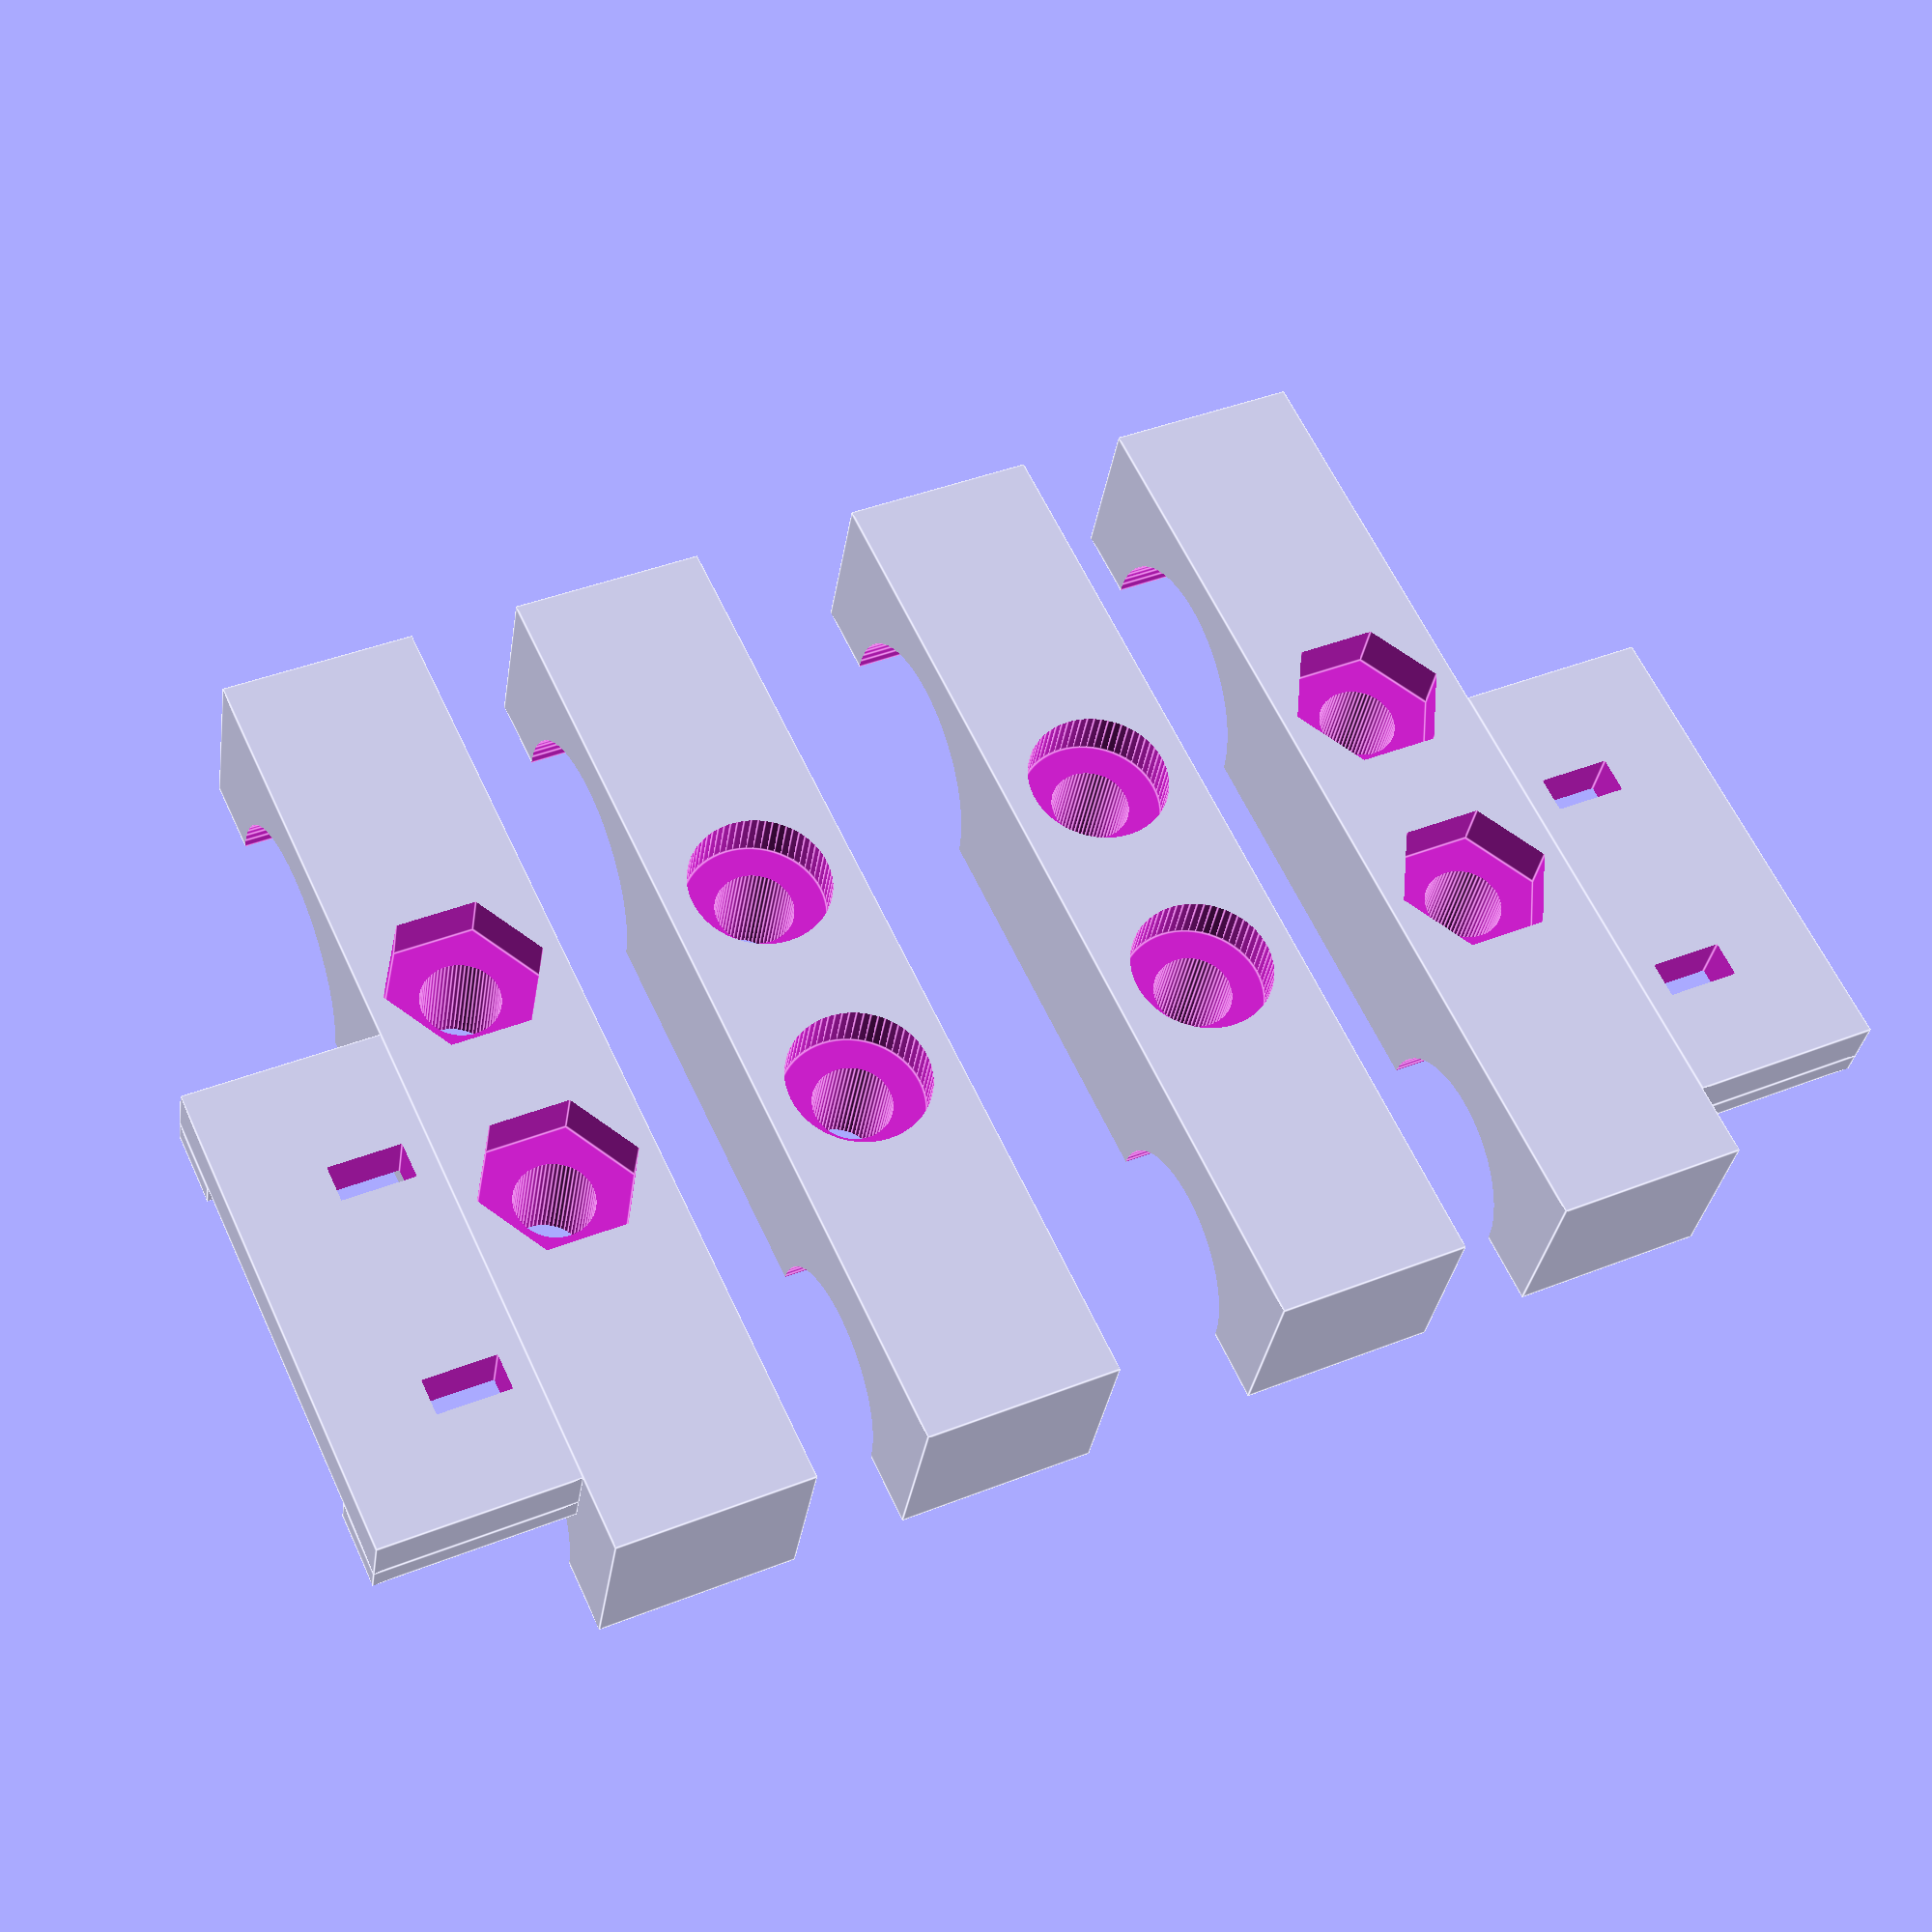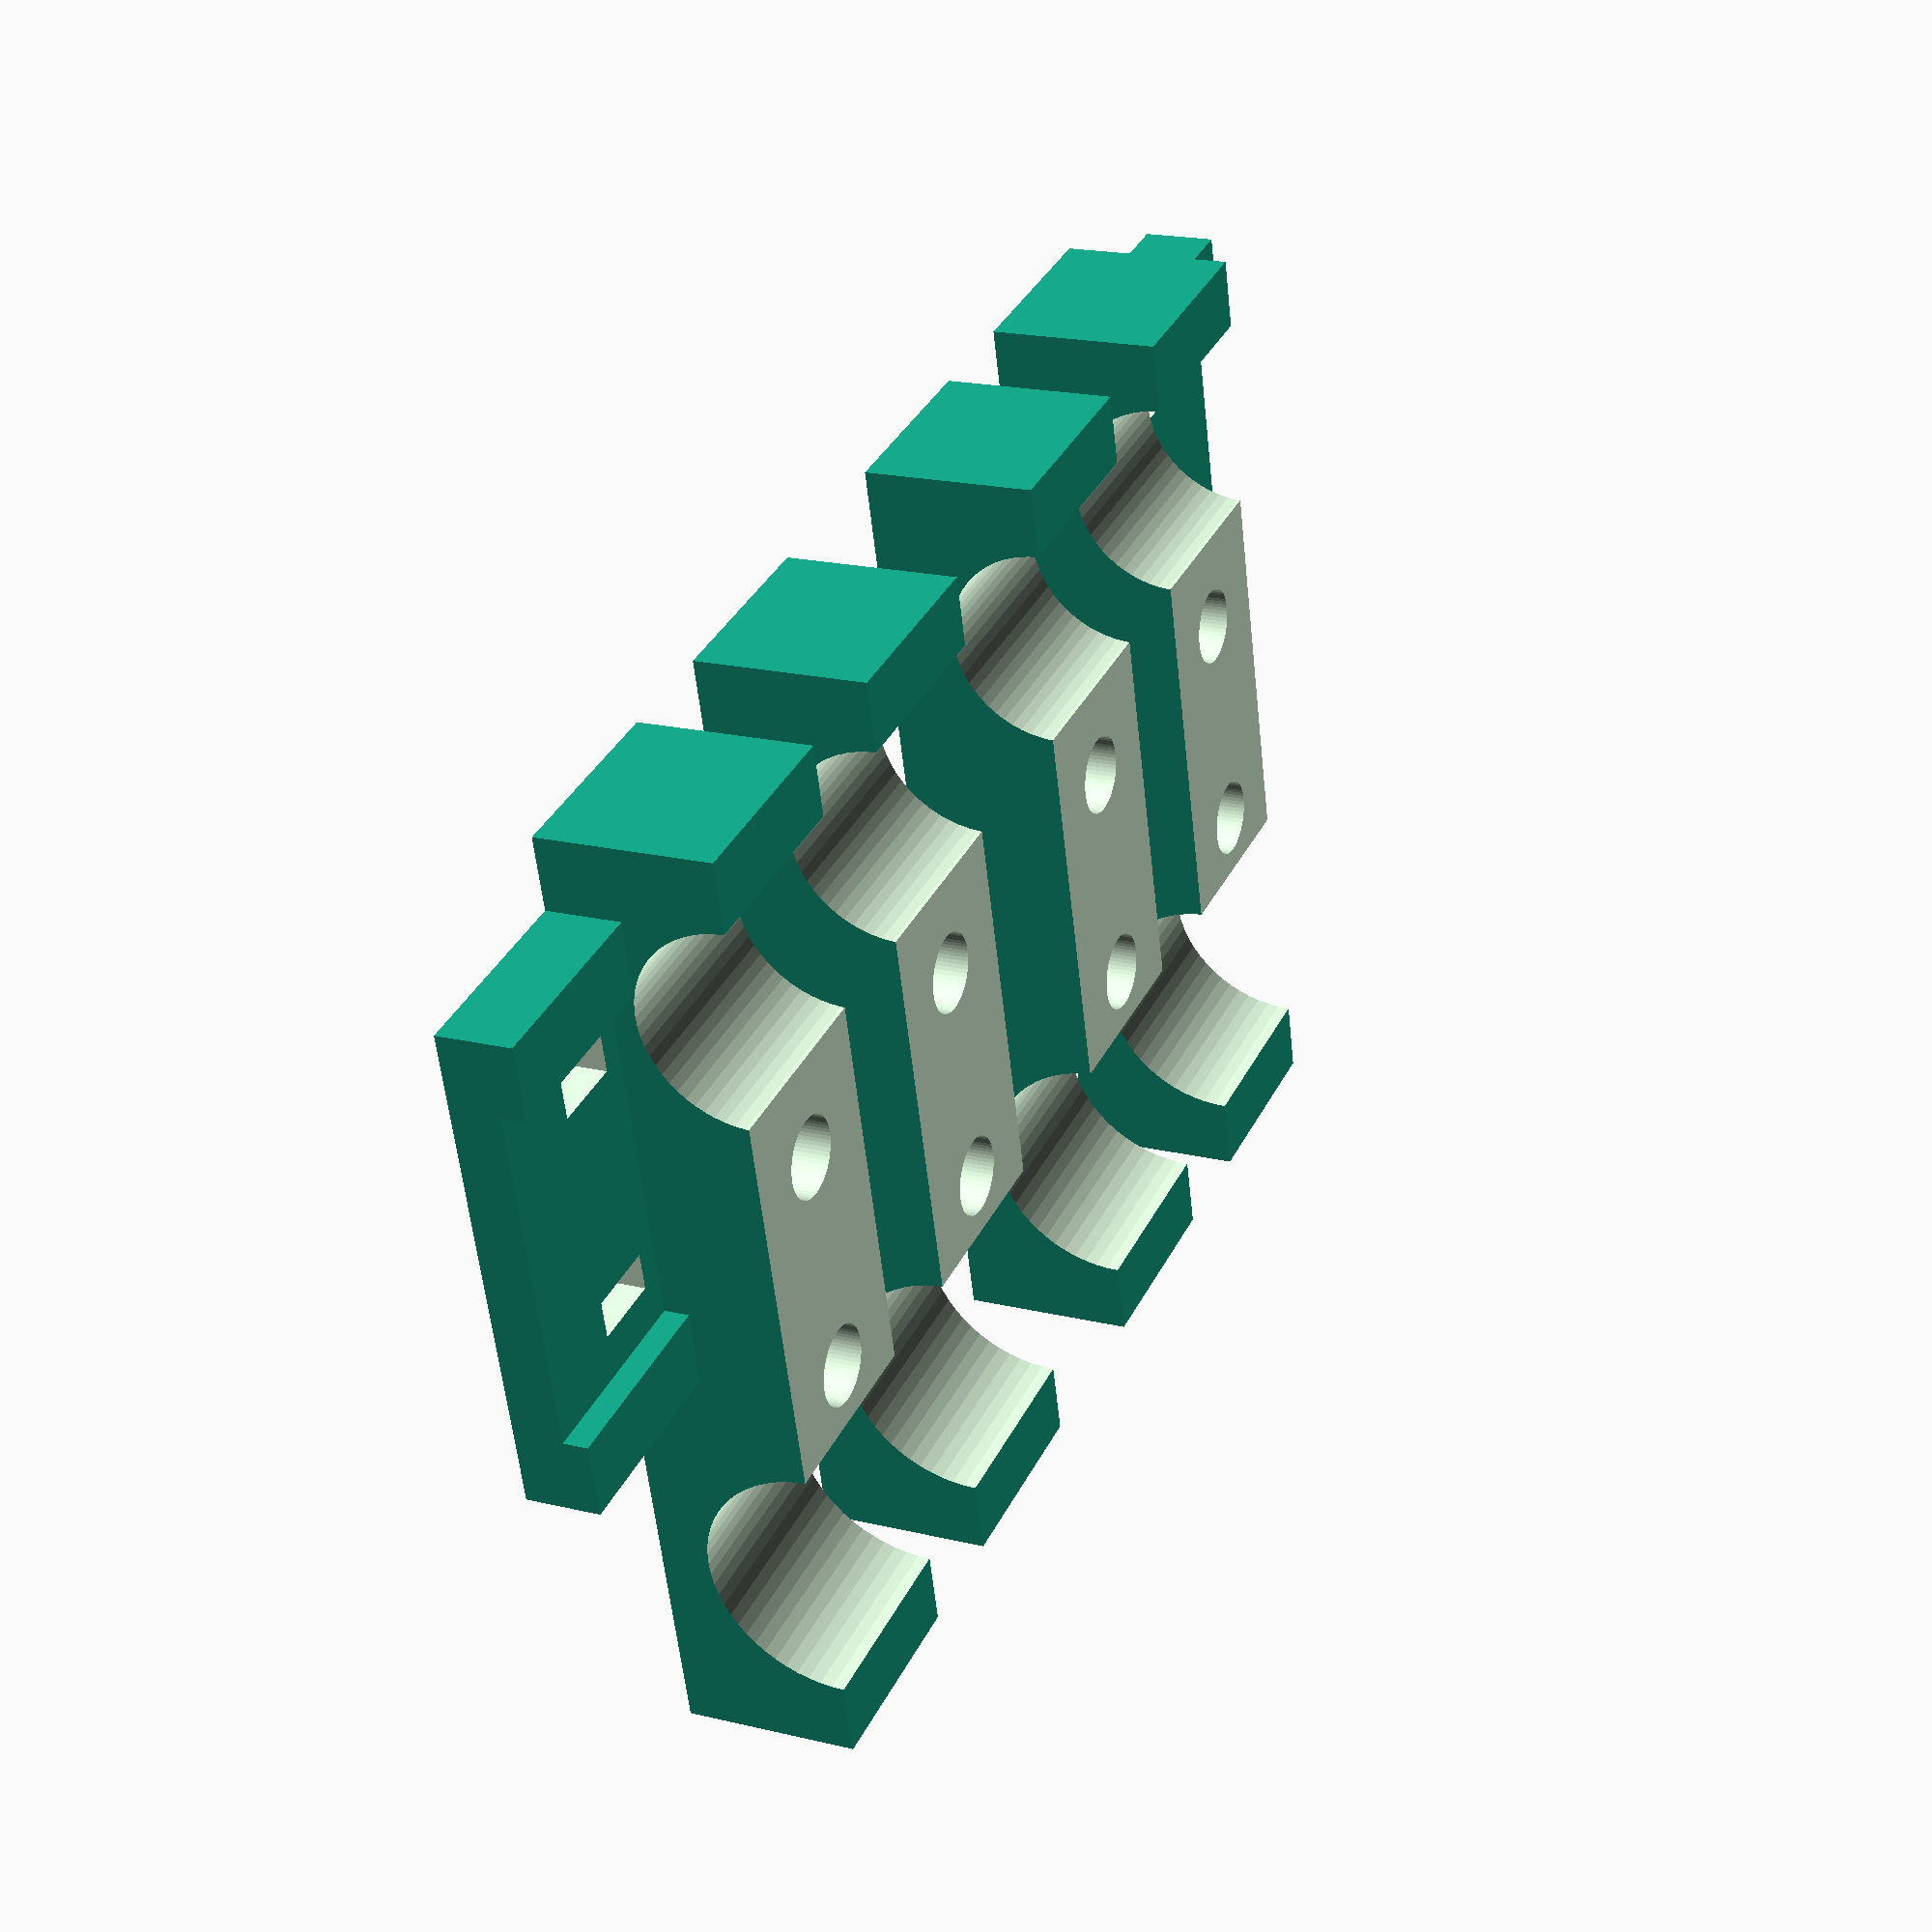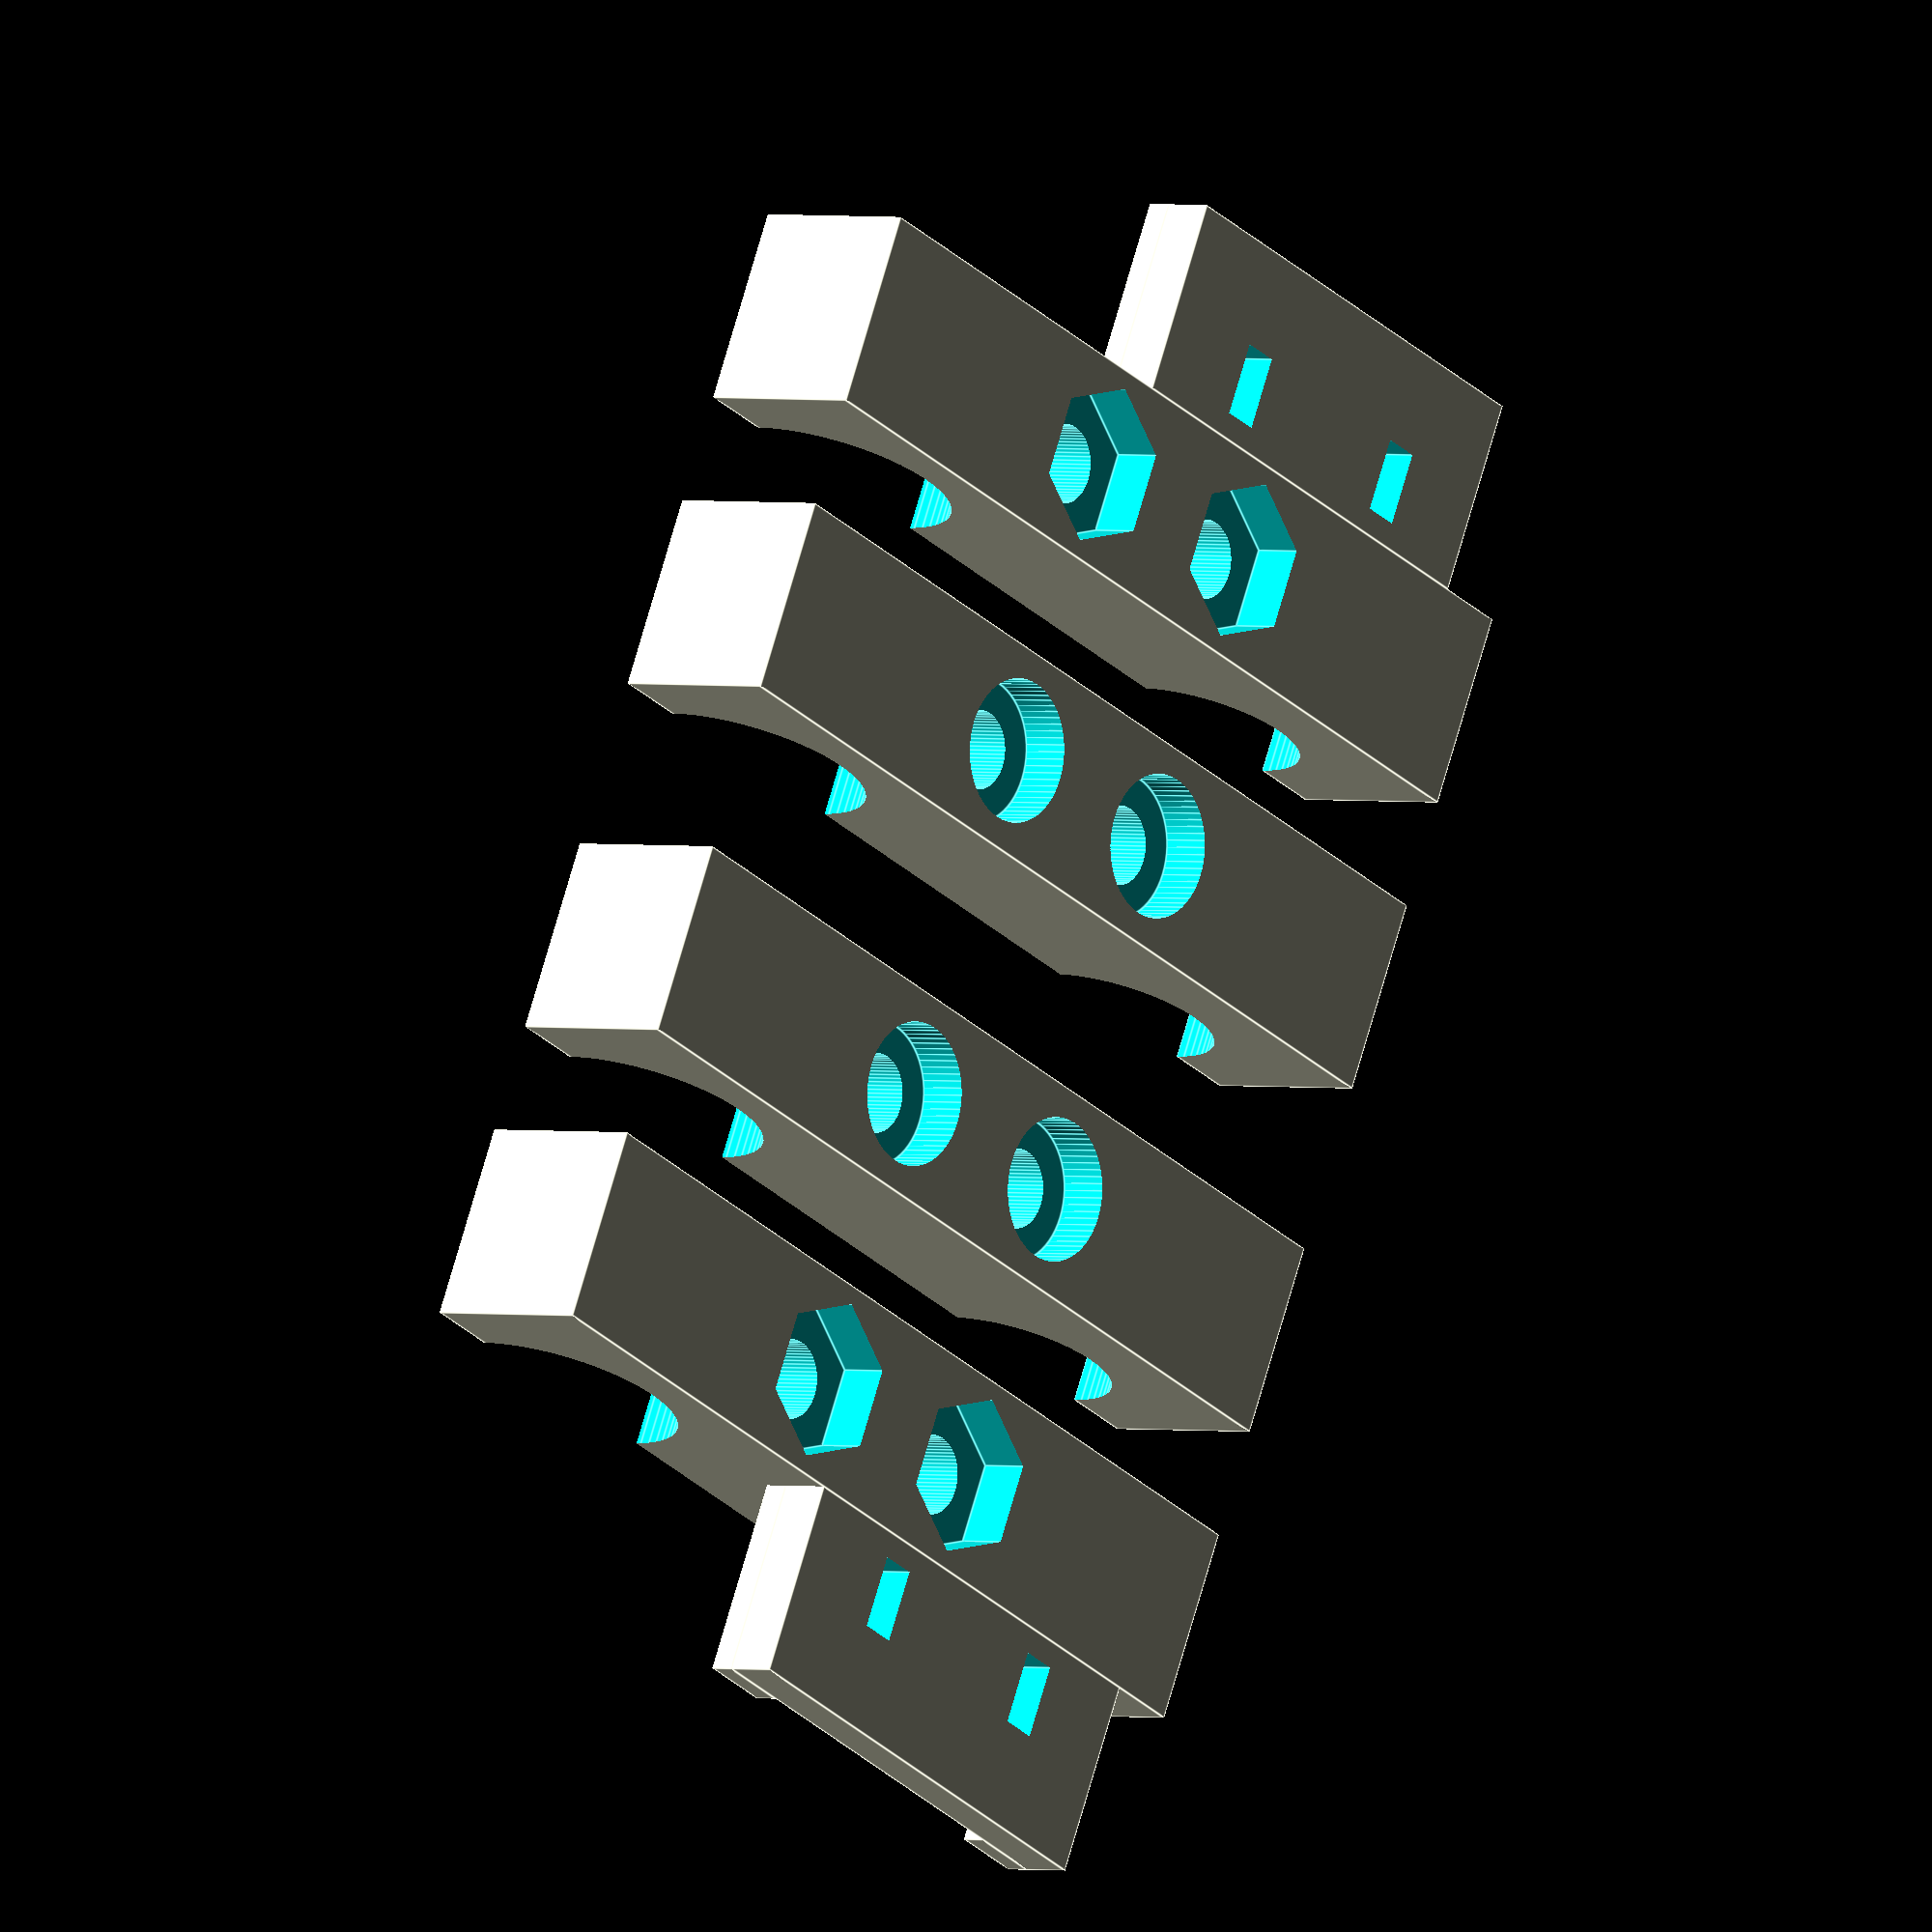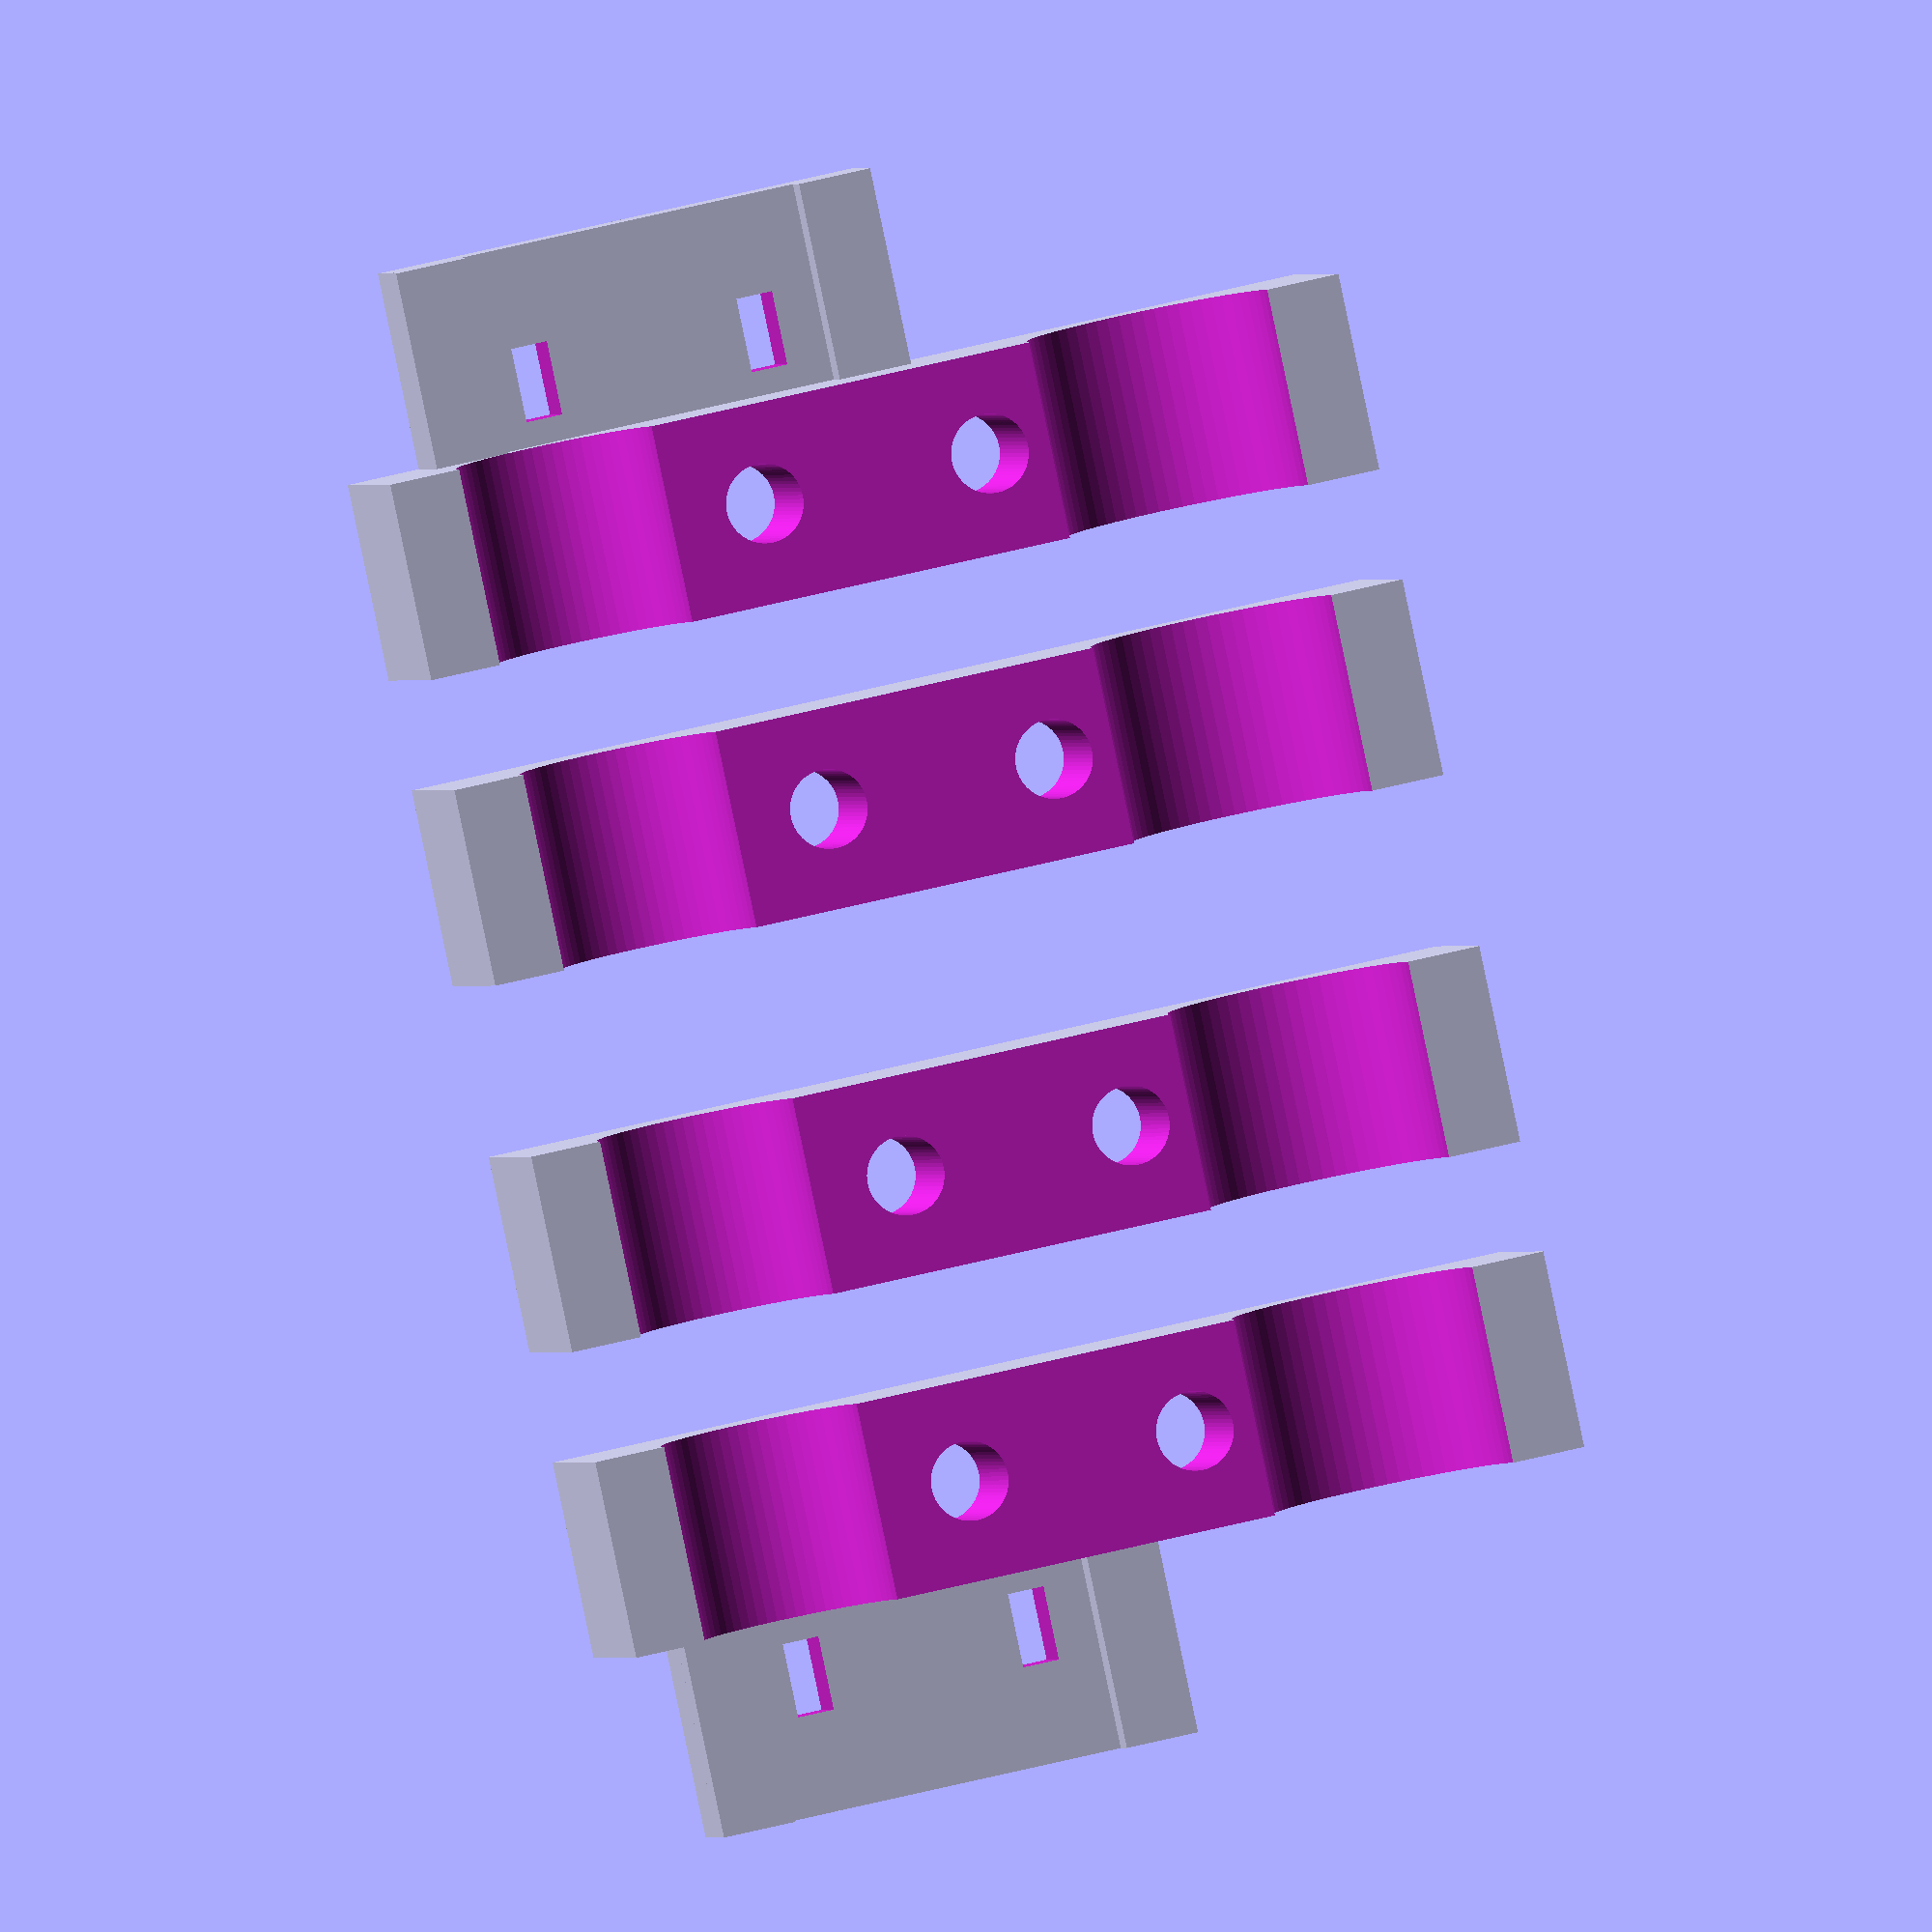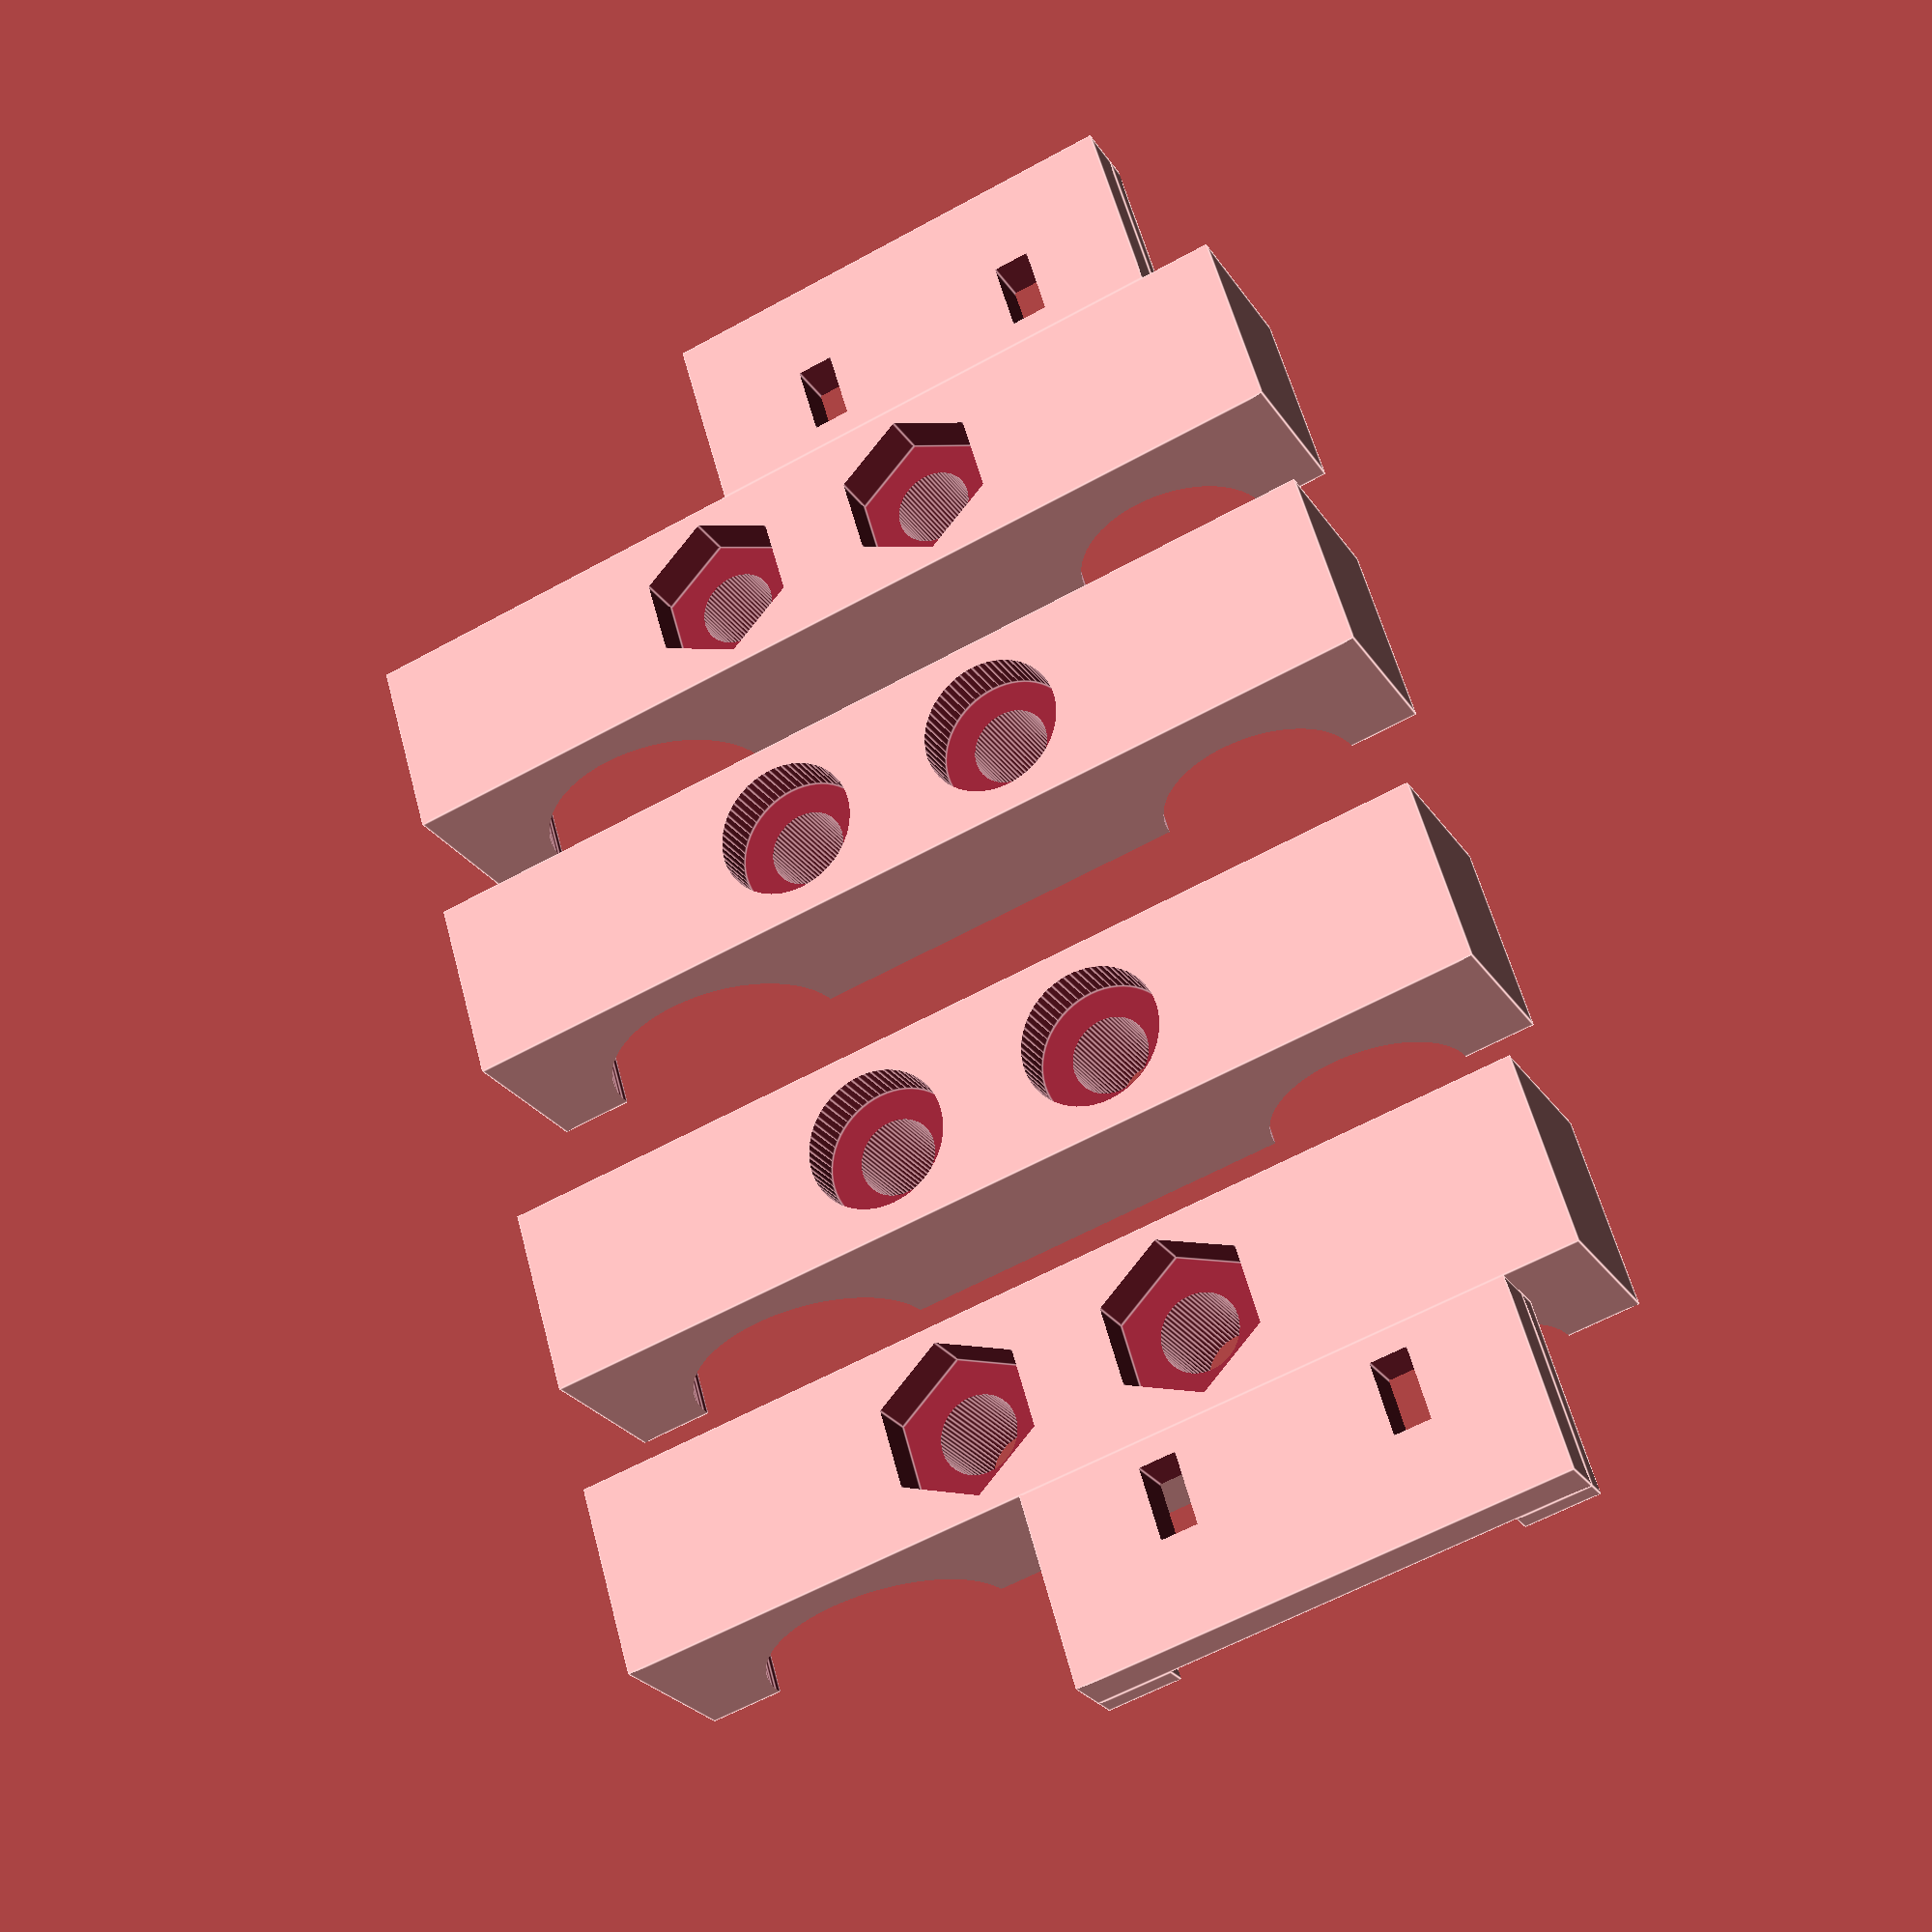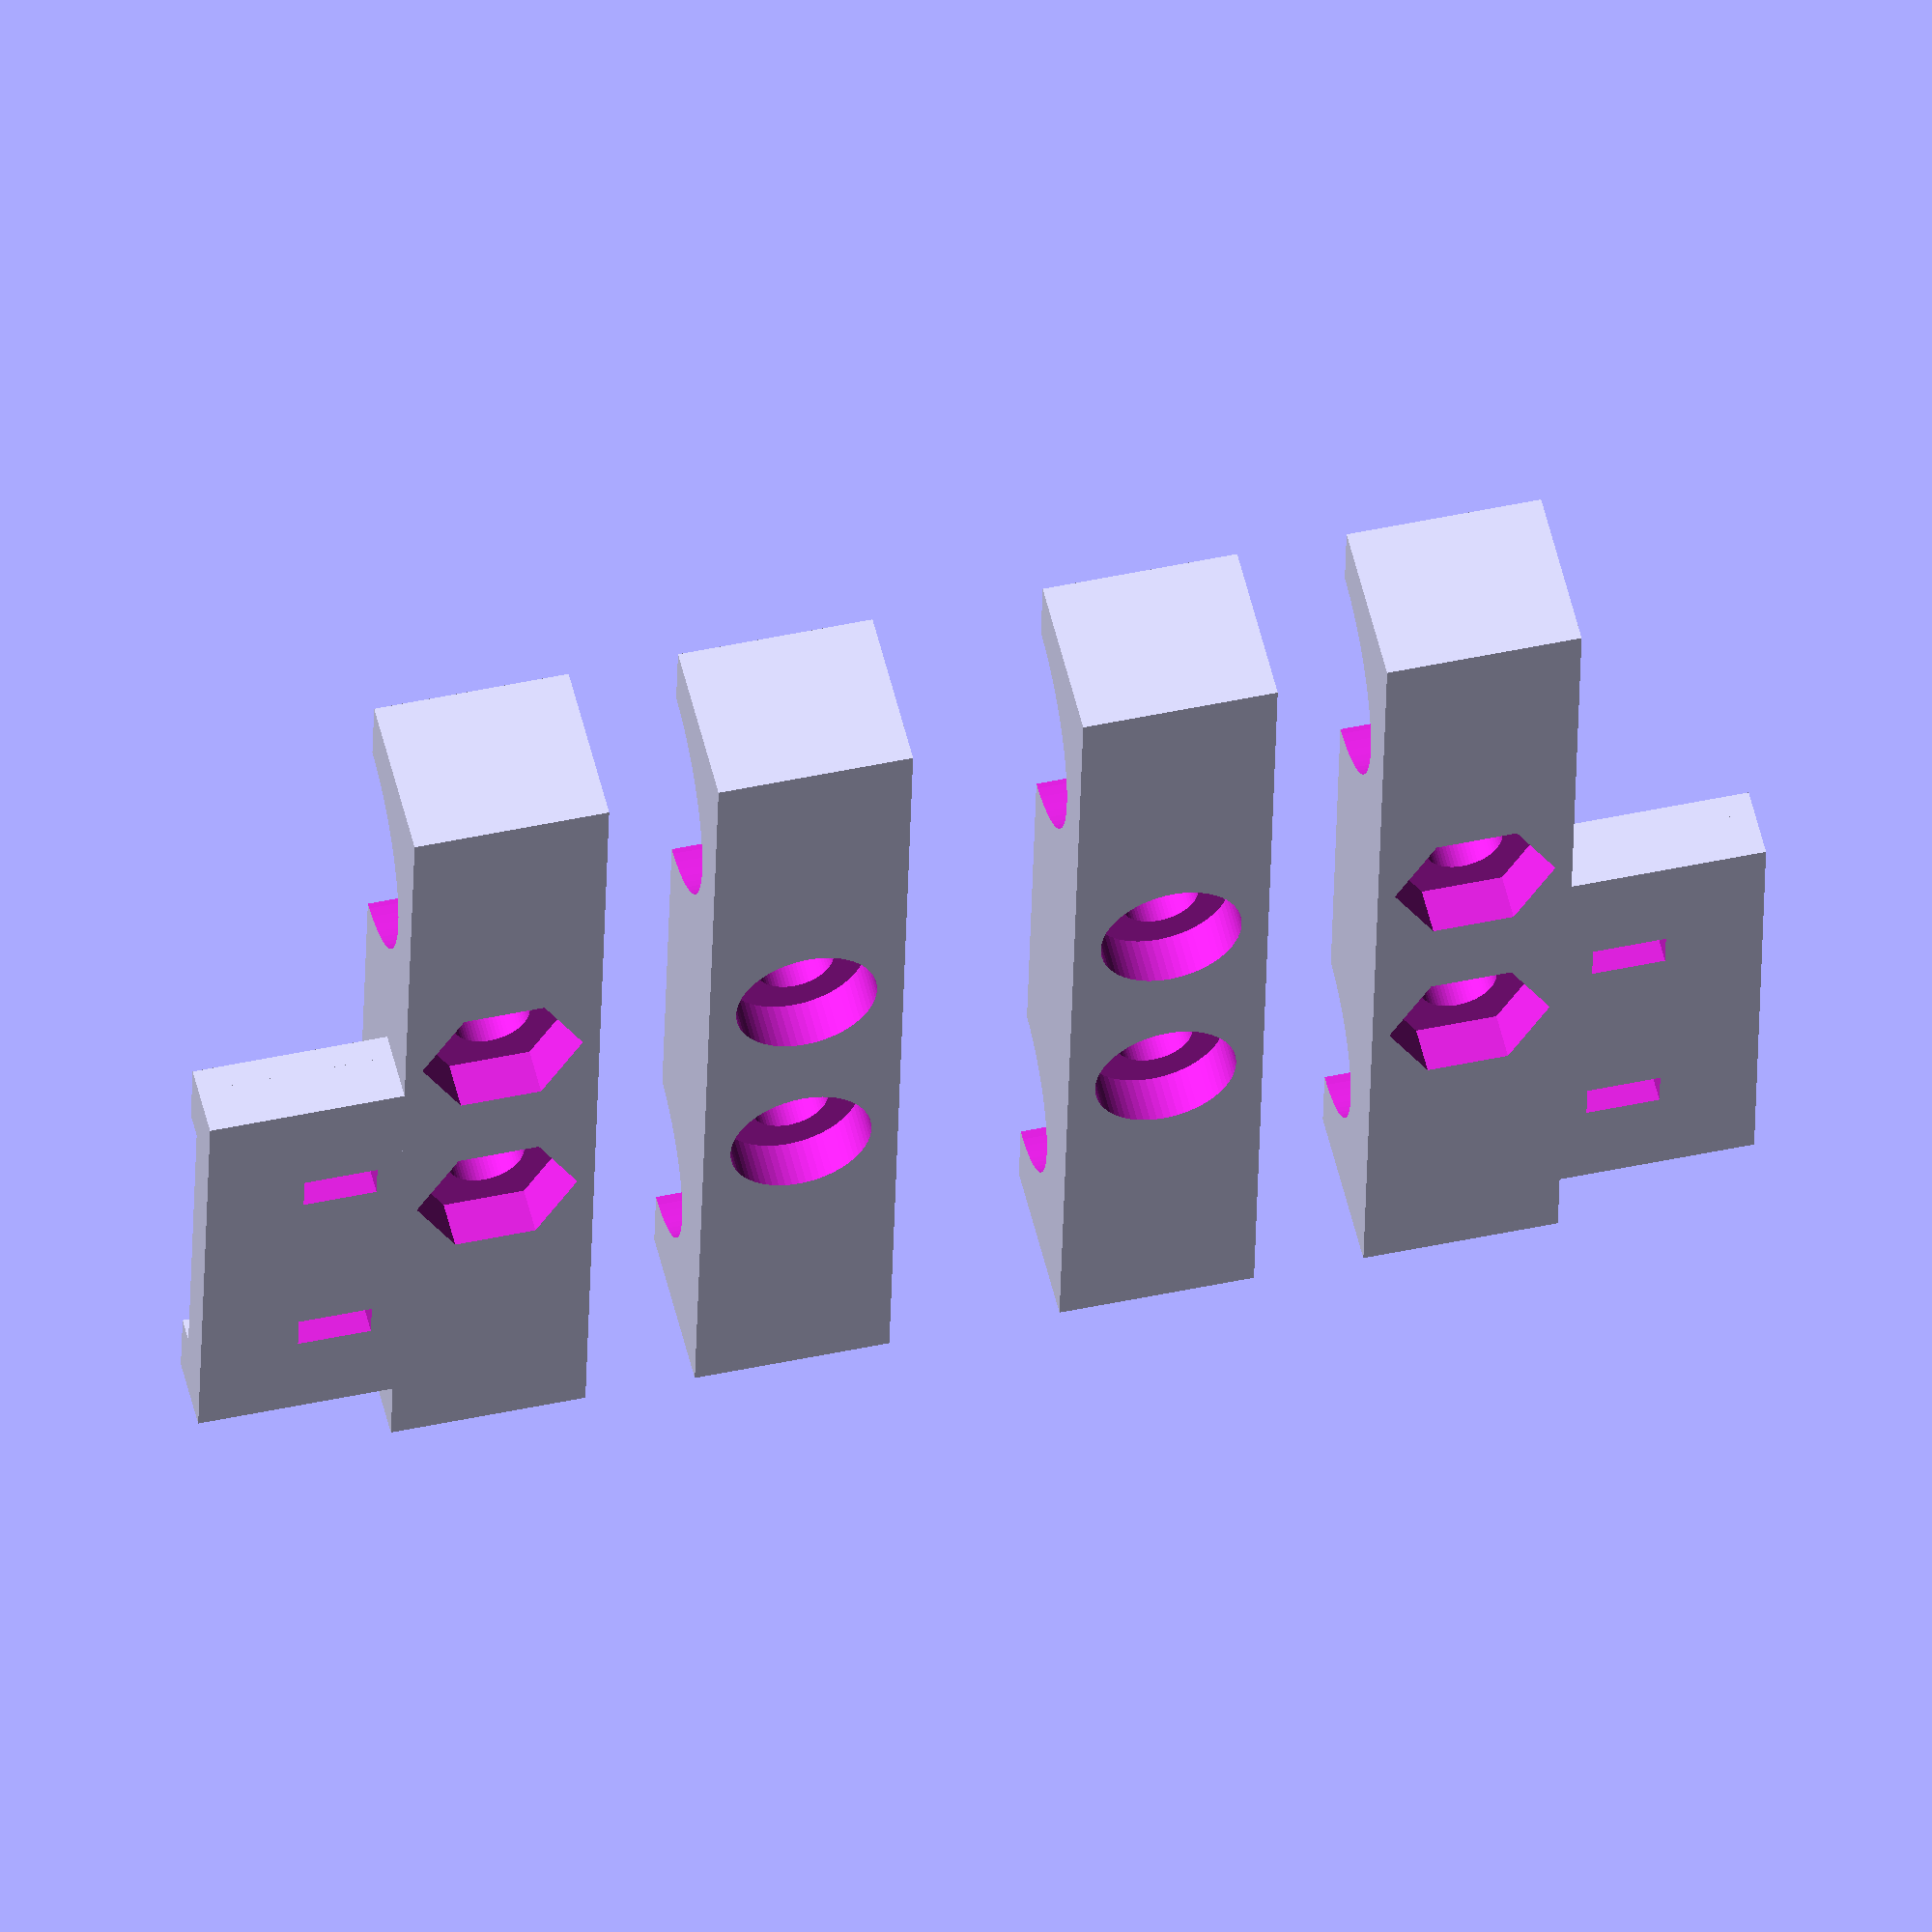
<openscad>
//-----------------------------------------------------------------------------------
//
// i3_y_endstop.scad - Mark Bateman - CC-BY-SA - 17th December 2013
//
 
 
//-----------------------------------------------------------------------------------
//
// variables
//
 
 
//-----------------------------------------------------------------------------------
//
// modules
//

module front_bracket() {

	difference() {
		union() {
			
			// main block
			translate([-4,0,2])
				cube([8,7,40]);
			
			// switch tab
			translate([4,5,19])
				cube([8,2,20]);

			// tab strength
			translate([4,4,19])
				cube([8,1,3]);

			translate([4,4,36])
				cube([8,1,3]);
		}
		
		// skim middle so clamps grip under pressure
		translate([-5,-0.75,12])
			cube([10,1,20]);

		// frame bars
		translate ([-100, 0, 35]) {
			rotate(a=[0,90,0]) {
	
				translate([0,0,0])
					cylinder(h=200, r=4.1, $fn=64);
	
				translate([25,0,0])
					cylinder(h=200, r=5, $fn=64);
			}
		}
	
		// tie strap holes
		translate([5,4,33.25])
			cube([3,4,1.5]);
	
		translate([5,4,23.75])
			cube([3,4,1.5]);
	
		// screw shaft
		translate([0,9,17.5])
			rotate(a=[90,0,0])
			cylinder(h=10, r=1.6, $fn=64);
	
		translate([0,9,27])
			rotate(a=[90,0,0])
			cylinder(h=10, r=1.6, $fn=64);
		
		// screw head
		translate([0,15,17.5])
			rotate(a=[90,0,0])
			cylinder(h=10, r=3.3 , $fn=6);
	
		translate([0,15,27])
			rotate(a=[90,0,0])
			cylinder(h=10, r=3.3 , $fn=6);
	}
}


module rear_bracket() {

	difference() {
			
		// main block
		translate([-4,0,2])
			cube([8,7,40]);
		
		// skim middle so clamps grip under pressure
		translate([-5,-0.75,12])
			cube([10,1,20]);

		// frame bars
		translate ([-100, 0, 35]) {
			rotate(a=[0,90,0]) {
	
				translate([0,0,0])
					cylinder(h=200, r=4.1, $fn=64);
	
				translate([25,0,0])
					cylinder(h=200, r=5, $fn=64);
			}
		}
		
		// screw shaft
		translate([0,9,17.5])
			rotate(a=[90,0,0])
			cylinder(h=10, r=1.6, $fn=64);
	
		translate([0,9,27])
			rotate(a=[90,0,0])
			cylinder(h=10, r=1.6, $fn=64);

		//screw head
		translate([0,15,17.5])
			rotate(a=[90,0,0])
			cylinder(h=10, r=2.9 , $fn=64);
	
		translate([0,15,27])
			rotate(a=[90,0,0])
			cylinder(h=10, r=2.9 , $fn=64);
	}
}


//-----------------------------------------------------------------------------------
//
// main
//

// printing normal
translate([20,-22,7])
	rotate(a=[-90,0,0])
		front_bracket();

translate([7.5,-22,7])
	rotate(a=[-90,0,0])
		rear_bracket();

// printing reverse
translate([-20,-22,7])
	rotate(a=[-90,0,0])
		mirror([1,0,0])
			front_bracket();

translate([-7.5,-22,7])
	rotate(a=[-90,0,0])
		rear_bracket();

</openscad>
<views>
elev=32.6 azim=205.1 roll=171.5 proj=p view=edges
elev=160.7 azim=165.2 roll=245.5 proj=p view=solid
elev=178.6 azim=65.2 roll=49.3 proj=o view=edges
elev=0.1 azim=257.8 roll=345.9 proj=o view=wireframe
elev=25.0 azim=286.2 roll=205.2 proj=p view=edges
elev=305.5 azim=178.6 roll=166.6 proj=o view=solid
</views>
